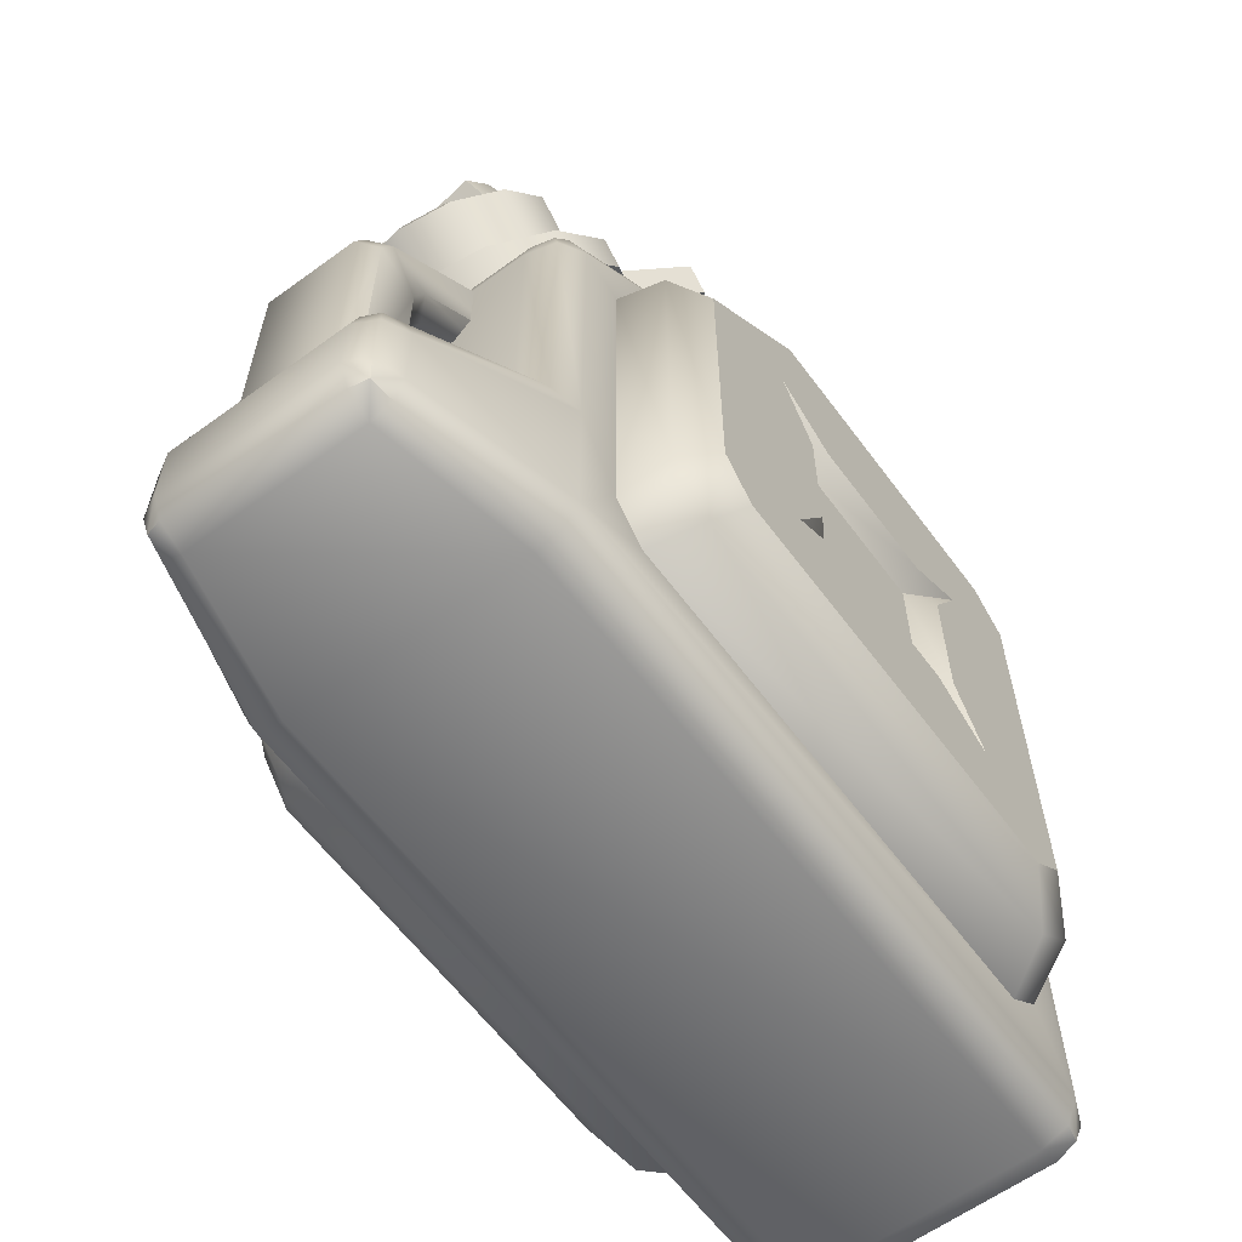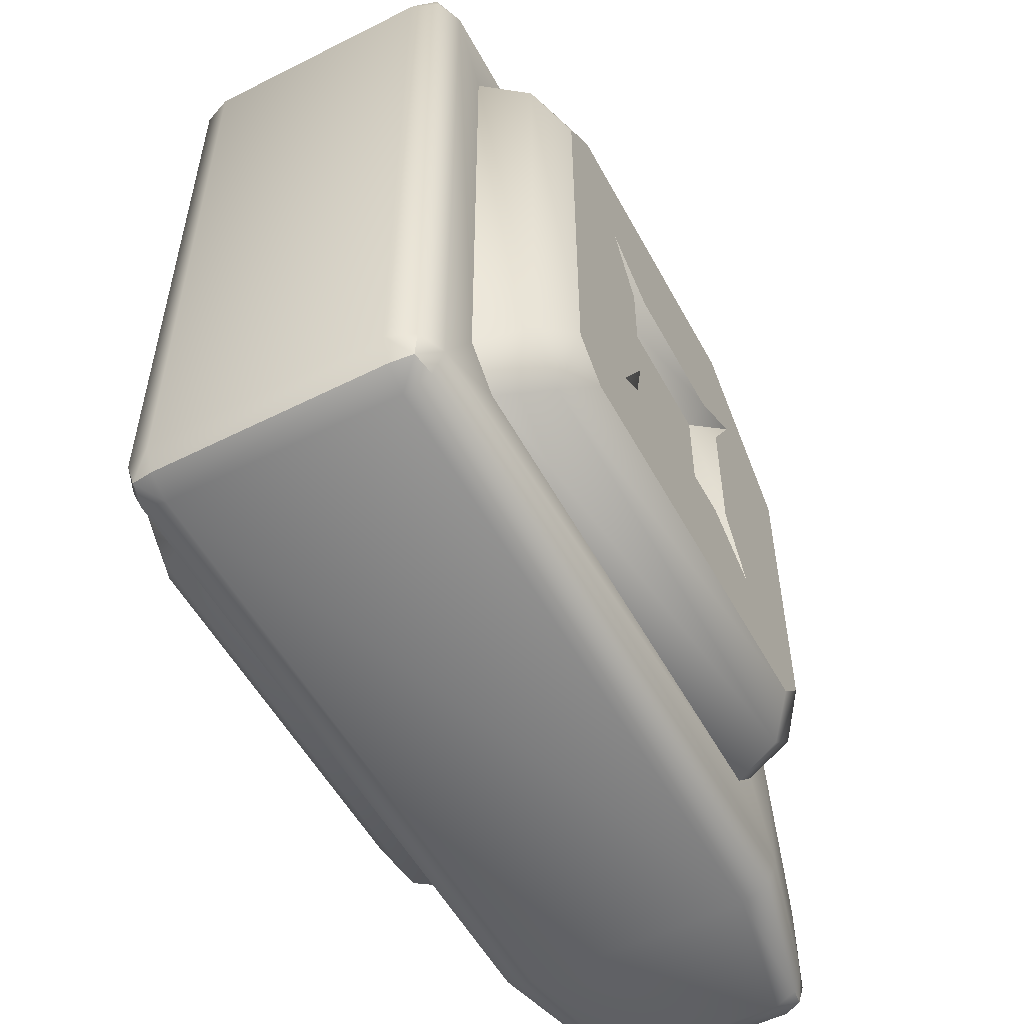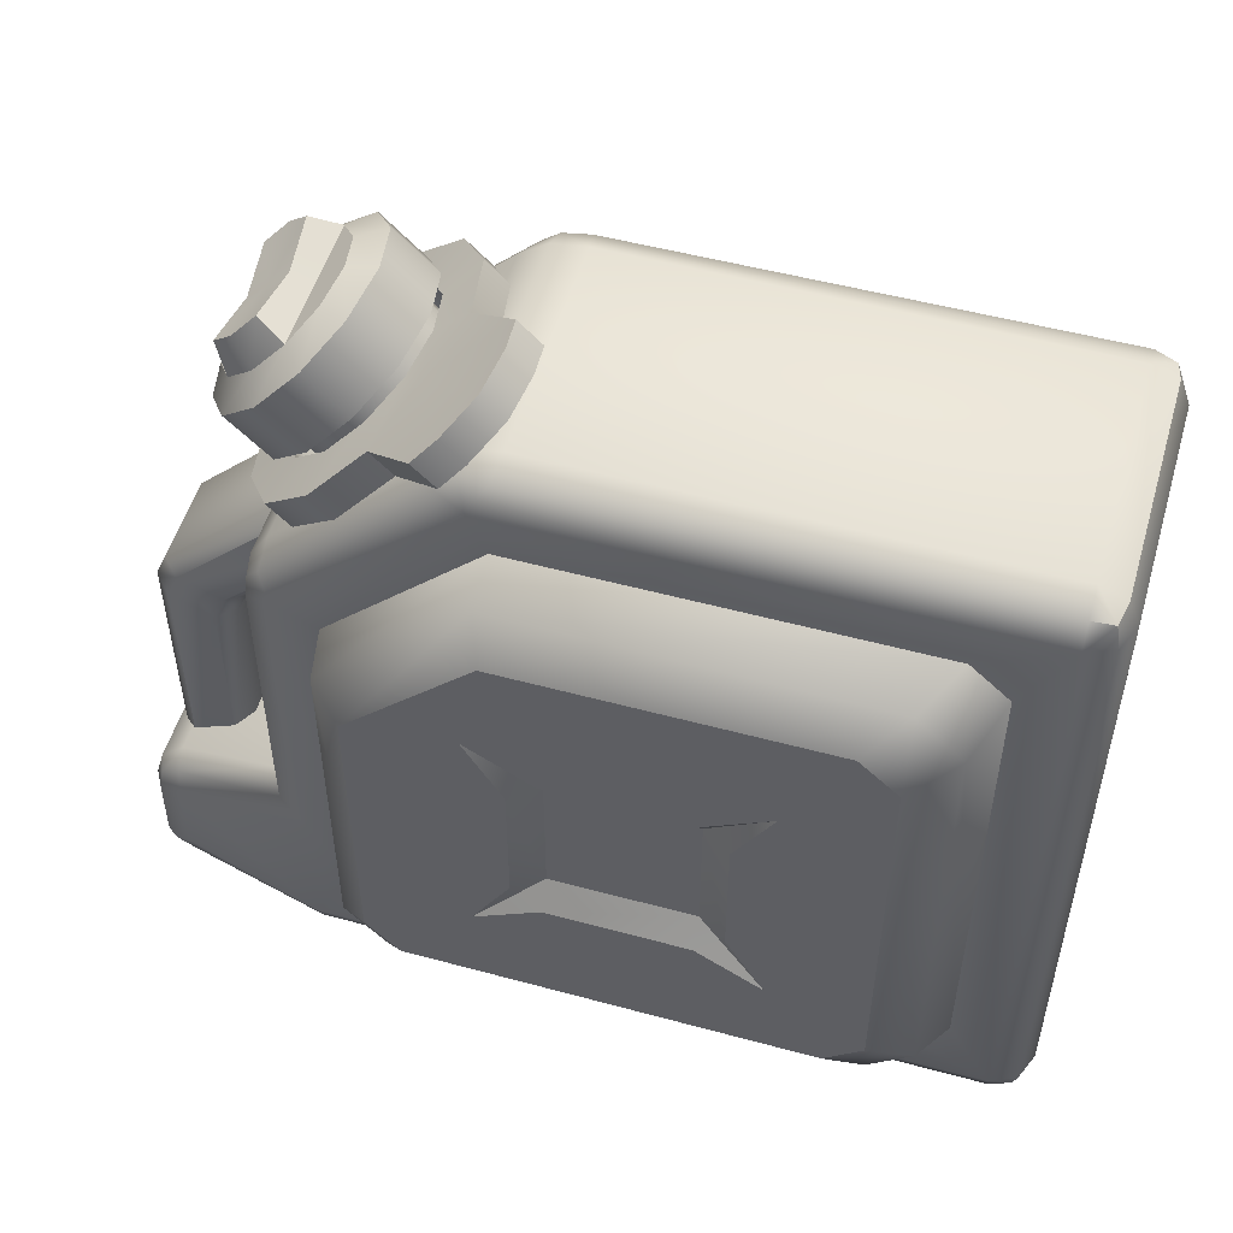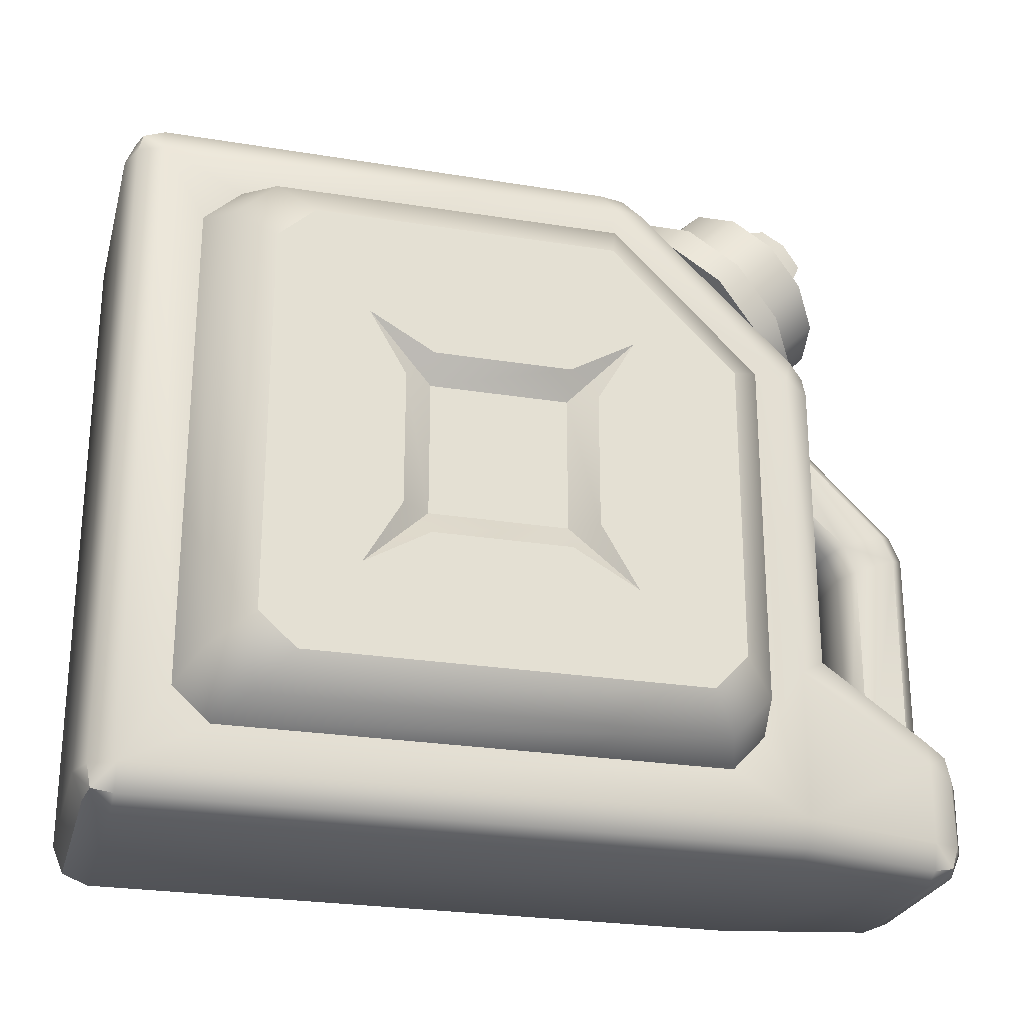
<metadata>
{"format":"obj","ext":"obj","renderer":"f3d","projection":"perspective","resolution":1024,"background":"white","views":[{"elev":-61.4,"azim":-143.5,"up":"+Z"},{"elev":-54.2,"azim":28.1,"up":"+Z"},{"elev":52.4,"azim":-73.7,"up":"+Z"},{"elev":-25.8,"azim":75.7,"up":"+Z"}]}
</metadata>
<code>
o Fuel_B_Jerrycan
v -0.1017 0.0325 0.325
v -0.1355 0.0325 0.2925
v -0.1017 0 0.2925
v -0.1256 0.0325 0.3155
v -0.1212 0.01374 0.3113
v -0.1256 0.009519 0.2925
v -0.1017 0.009519 0.3155
v -0.1017 0.0325 -0.325
v -0.1017 0 -0.2925
v -0.1355 0.0325 -0.2925
v -0.1017 0.009519 -0.3155
v -0.1212 0.01374 -0.3113
v -0.1256 0.009519 -0.2925
v -0.1256 0.0325 -0.3155
v 0.1017 0.0325 0.325
v 0.1017 0 0.2925
v 0.1355 0.0325 0.2925
v 0.1017 0.009519 0.3155
v 0.1212 0.01374 0.3113
v 0.1256 0.009519 0.2925
v 0.1256 0.0325 0.3155
v 0.1017 0.0325 -0.325
v 0.1355 0.0325 -0.2925
v 0.1017 0 -0.2925
v 0.1256 0.0325 -0.3155
v 0.1212 0.01374 -0.3113
v 0.1256 0.009519 -0.2925
v 0.1017 0.009519 -0.3155
v -0.1017 0.627 0.1703
v -0.1017 0.65 0.1148
v -0.1355 0.6175 0.1339
v -0.1017 0.6433 0.1445
v -0.1212 0.6393 0.1429
v -0.1256 0.6405 0.1244
v -0.1256 0.627 0.1569
v -0.1017 0.65 -0.1375
v -0.1355 0.6175 -0.1578
v -0.1256 0.6405 -0.1434
v 0.1355 0.6175 -0.1578
v 0.1017 0.65 -0.1375
v 0.1256 0.6405 -0.1434
v 0.1355 0.6175 0.1339
v 0.1017 0.65 0.1148
v 0.1017 0.627 0.1703
v 0.1256 0.6405 0.1244
v 0.1212 0.6393 0.1429
v 0.1017 0.6433 0.1445
v 0.1256 0.627 0.1569
v -0.1017 0.4953 0.302
v -0.1355 0.4589 0.2925
v -0.1017 0.4398 0.325
v -0.1256 0.4838 0.2973
v -0.1212 0.4675 0.3133
v -0.1256 0.4446 0.3135
v -0.1017 0.4704 0.3202
v 0.1017 0.4953 0.302
v 0.1017 0.4398 0.325
v 0.1355 0.4589 0.2925
v 0.1017 0.4704 0.3202
v 0.1212 0.4675 0.3133
v 0.1256 0.4446 0.3135
v 0.1256 0.4838 0.2973
v -0.09999 0.7475 -0.221
v -0.07499 0.7508 -0.1864
v -0.07499 0.78 -0.2331
v -0.09266 0.7491 -0.197
v -0.08942 0.767 -0.2088
v -0.07499 0.7721 -0.2056
v -0.09266 0.7698 -0.23
v -0.09999 0.7475 -0.2925
v -0.07499 0.78 -0.2925
v -0.07499 0.7475 -0.325
v -0.09266 0.7705 -0.2925
v -0.08942 0.7663 -0.3113
v -0.07499 0.7705 -0.3155
v -0.09266 0.7475 -0.3155
v 0.07499 0.7475 -0.325
v 0.07499 0.78 -0.2925
v 0.09999 0.7475 -0.2925
v 0.07499 0.7705 -0.3155
v 0.08942 0.7663 -0.3113
v 0.09266 0.7705 -0.2925
v 0.09266 0.7475 -0.3155
v 0.09999 0.7475 -0.221
v 0.07499 0.78 -0.2331
v 0.07499 0.7508 -0.1864
v 0.09266 0.7698 -0.23
v 0.08942 0.767 -0.2088
v 0.07499 0.7721 -0.2056
v 0.09266 0.7491 -0.197
v -0.1355 0.6175 -0.2925
v -0.1017 0.6175 -0.325
v -0.1256 0.6175 -0.3155
v 0.1017 0.6175 -0.325
v 0.1355 0.6175 -0.2925
v 0.1256 0.6175 -0.3155
v -0.05391 0.631 0.1306
v -0.03952 0.6408 0.1403
v 0.03952 0.6408 0.1403
v 0.05391 0.631 0.1306
v -0.03952 0.7619 0.005452
v -0.03952 0.7521 0.02901
v -0.05391 0.7373 0.02433
v -0.05391 0.748 -0.001092
v 0.03952 0.7619 0.005452
v 0.05391 0.748 -0.001092
v 0.05391 0.7373 0.02433
v 0.03952 0.7521 0.02901
v -0.03952 0.7619 -0.2258
v -0.05391 0.748 -0.2258
v 0.05391 0.748 -0.2258
v 0.03952 0.7619 -0.2258
v -0.03952 0.5923 0.0918
v -0.05391 0.602 0.1016
v 0.05391 0.602 0.1016
v 0.03952 0.5923 0.0918
v -0.03952 0.6958 -0.02081
v -0.05391 0.7097 -0.01637
v -0.05391 0.699 0.009093
v -0.03952 0.6859 0.002523
v 0.03952 0.6958 -0.02081
v 0.03952 0.6859 0.002523
v 0.05391 0.699 0.009093
v 0.05391 0.7097 -0.01637
v -0.05391 0.7097 -0.2258
v -0.03952 0.6958 -0.2258
v 0.03952 0.6958 -0.2258
v 0.05391 0.7097 -0.2258
v -0.1355 0.4429 0.2539
v -0.1355 0.5789 0.1179
v 0.1355 0.5789 0.1179
v 0.1355 0.4429 0.2539
v -0.2 0.4325 0.2057
v -0.2 0.5434 0.09486
v 0.2 0.5434 0.09486
v 0.2 0.4325 0.2057
v -0.2 0.246 -0.06843
v -0.2 0.2706 -0.09294
v 0.1842 0.2706 -0.06843
v -0.2 0.2706 0.07778
v -0.2 0.246 0.05331
v -0.2 0.3923 0.07778
v -0.2 0.45 0.1111
v -0.2 0.4167 0.05331
v -0.2 0.4167 -0.06843
v -0.1843 0.3923 -0.06843
v -0.2 0.3923 -0.09294
v 0.2 0.2706 -0.09294
v 0.2 0.246 -0.06843
v 0.2 0.4167 -0.06843
v 0.2 0.3923 -0.09294
v 0.2 0.45 0.1111
v 0.2 0.3923 0.07778
v 0.2 0.4167 0.05331
v 0.2 0.246 0.05331
v 0.2 0.2706 0.07778
v -0.2 0.2128 -0.1262
v -0.1843 0.3923 0.05331
v -0.1842 0.2706 -0.06843
v -0.2 0.2128 0.1111
v -0.2 0.45 -0.1262
v 0.2 0.2128 -0.1262
v -0.1842 0.2706 0.05331
v 0.2 0.45 -0.1262
v 0.2 0.2128 0.1111
v 0.1842 0.3923 -0.06843
v 0.1843 0.3923 0.05331
v 0.1842 0.2706 0.05331
v -0.1355 0.0711 -0.2238
v -0.1355 0.1044 -0.2539
v -0.1355 0.1042 0.2539
v -0.1355 0.0711 0.2234
v -0.1355 0.5497 -0.2539
v -0.1355 0.5789 -0.2224
v 0.1355 0.1044 -0.2539
v 0.1355 0.0711 -0.2238
v 0.1355 0.5789 -0.2224
v 0.1355 0.5497 -0.2539
v 0.1355 0.0711 0.2234
v 0.1355 0.1042 0.2539
v -0.2 0.1295 0.1753
v -0.2 0.1625 0.2057
v -0.2 0.1628 -0.2082
v -0.2 0.1295 -0.1781
v -0.2 0.5434 -0.1767
v -0.2 0.5142 -0.2082
v 0.2 0.5142 -0.2082
v 0.2 0.5434 -0.1767
v 0.2 0.1295 -0.1781
v 0.2 0.1628 -0.2082
v 0.2 0.1625 0.2057
v 0.2 0.1295 0.1753
v -0.176 0.572 0.1108
v -0.1768 0.4421 0.24
v -0.1784 0.1302 0.2391
v -0.179 0.09178 0.2028
v -0.1782 0.1304 -0.2405
v -0.1789 0.09175 -0.2045
v -0.1776 0.536 -0.2407
v -0.1769 0.5716 -0.2033
v 0.1768 0.4421 0.24
v 0.176 0.572 0.1108
v 0.1782 0.1304 -0.2405
v 0.1789 0.09175 -0.2045
v 0.1784 0.1302 0.2391
v 0.179 0.09178 0.2028
v 0.1776 0.536 -0.2407
v 0.1769 0.5716 -0.2033
v 0.07171 0.5851 0.263
v -0.04749 0.5345 0.324
v 0 0.6119 0.3378
v 0.06211 0.5607 0.2873
v -0.04749 0.5703 0.3598
v 0.03586 0.5429 0.3051
v 0.04749 0.6461 0.2124
v 0 0.5364 0.3116
v 0.04749 0.6819 0.2482
v -0.03586 0.5429 0.3051
v 0.04749 0.5703 0.3598
v -0.06211 0.5607 0.2873
v 0.09498 0.5903 0.2682
v -0.07171 0.5851 0.263
v 0.09498 0.6261 0.304
v -0.06211 0.6094 0.2387
v 0.08225 0.5939 0.3362
v -0.03586 0.6272 0.2209
v -0.08225 0.5581 0.3004
v 0 0.6337 0.2144
v -0.08225 0.5939 0.3362
v 0.03586 0.6272 0.2209
v 0.08225 0.6225 0.236
v 0.06211 0.6094 0.2387
v 0.08225 0.6583 0.2718
v 0 0.5617 0.3684
v 0 0.6905 0.2396
v 0 0.6547 0.2038
v 0 0.5259 0.3326
v -0.09498 0.6261 0.304
v -0.04749 0.6819 0.2482
v -0.04749 0.6461 0.2124
v 0.04749 0.5345 0.324
v -0.08225 0.6583 0.2718
v -0.08225 0.6225 0.236
v 0.08225 0.5581 0.3004
v -0.09498 0.5903 0.2682
v 0.03534 0.5944 0.3553
v -0.03534 0.6774 0.2723
v 0 0.6838 0.2659
v -0.0612 0.6119 0.3378
v -0.07067 0.6359 0.3138
v 0.0612 0.6119 0.3378
v -0.03534 0.5944 0.3553
v -0.0612 0.6598 0.2898
v 0.0612 0.6598 0.2898
v 0.03534 0.6774 0.2723
v 0.07067 0.6359 0.3138
v 0 0.5879 0.3617
v 0.07171 0.5515 0.2294
v 0.06211 0.5272 0.2537
v 0.03586 0.5094 0.2715
v 0 0.5028 0.278
v -0.03586 0.5094 0.2715
v -0.06211 0.5272 0.2537
v -0.07171 0.5515 0.2294
v -0.06211 0.5758 0.2051
v -0.03586 0.5936 0.1873
v 0 0.6001 0.1808
v 0.03586 0.5936 0.1873
v 0.06211 0.5758 0.2051
v 0 0.6598 0.2898
v 0.05903 0.6539 0.3318
v 0.05112 0.6719 0.3138
v -0.05112 0.6719 0.3138
v -0.05903 0.6539 0.3318
v 0.05112 0.6359 0.3498
v -0.05112 0.6359 0.3498
v 0 0.6305 0.3445
v 0 0.6666 0.3085
v 0 0.6485 0.3265
v 0.07254 0.5533 0.288
v 0.04188 0.5325 0.3088
v 0 0.5249 0.3164
v -0.04188 0.5325 0.3088
v -0.07253 0.5533 0.288
v -0.08375 0.5817 0.2596
v -0.07253 0.6101 0.2312
v -0.04188 0.6309 0.2104
v 0 0.6385 0.2028
v 0.04188 0.6309 0.2104
v 0.07254 0.6101 0.2312
v 0.08376 0.5817 0.2596
v 0.07254 0.5308 0.2655
v 0.04188 0.51 0.2863
v 0 0.5024 0.2939
v -0.04188 0.51 0.2863
v -0.07253 0.5308 0.2655
v -0.08375 0.5592 0.2371
v -0.07253 0.5876 0.2087
v -0.04188 0.6084 0.1879
v 0 0.616 0.1803
v 0.04188 0.6084 0.1879
v 0.07254 0.5876 0.2087
v 0.08376 0.5592 0.2371
v 0.1245 0.5802 0.2582
v 0.1078 0.538 0.3004
v 0.1078 0.6225 0.2159
v 0.06226 0.6534 0.185
v 1e-06 0.6647 0.1737
v -0.06226 0.6534 0.185
v -0.1078 0.6225 0.2159
v -0.1245 0.5802 0.2582
v -0.1078 0.538 0.3004
v -0.05424 0.5165 0.3219
v 0 0.4958 0.3426
v 0.06226 0.5071 0.3313
v 0.1245 0.5606 0.2385
v 0.1078 0.5184 0.2807
v 0.1078 0.6028 0.1963
v 0.06226 0.6337 0.1654
v 0 0.645 0.1541
v -0.06226 0.6337 0.1654
v -0.1078 0.6028 0.1963
v -0.1245 0.5606 0.2385
v -0.1078 0.5184 0.2807
v -0.05424 0.4969 0.3022
v 0 0.4761 0.323
v 0.06226 0.4875 0.3117
v -0.1477 0.4912 0.3472
v -0.03983 0.449 0.3894
v -0.1477 0.4716 0.3275
v -0.03983 0.4294 0.3698
v -0.1362 0.4736 0.3648
v -0.0681 0.4469 0.3915
v -0.1081 0.4532 0.3852
v -0.0681 0.4273 0.3719
v -0.1362 0.4539 0.3452
v -0.1081 0.4336 0.3655
f 78 71 65 85
f 36 40 86 64
f 39 177 95
f 24 16 3 9
f 40 36 30 43
f 92 72 77 94
f 91 37 63 70
f 95 79 84 39
f 103 119 114 97
f 110 125 118 104
f 121 117 126 127
f 100 115 123 107
f 106 124 128 111
f 105 112 109 101
f 113 120 122 116
f 202 201 136 135
f 8 92 94 22
f 44 29 49 56
f 1 4 5 7
f 2 6 5 4
f 3 7 5 6
f 8 11 12 14
f 9 13 12 11
f 10 14 12 13
f 15 18 19 21
f 16 20 19 18
f 17 21 19 20
f 22 25 26 28
f 23 27 26 25
f 24 28 26 27
f 29 32 33 35
f 30 34 33 32
f 31 35 33 34
f 42 45 46 48
f 43 47 46 45
f 44 48 46 47
f 49 52 53 55
f 50 54 53 52
f 51 55 53 54
f 56 59 60 62
f 57 61 60 59
f 58 62 60 61
f 63 66 67 69
f 64 68 67 66
f 65 69 67 68
f 70 73 74 76
f 71 75 74 73
f 72 76 74 75
f 77 80 81 83
f 78 82 81 80
f 79 83 81 82
f 84 87 88 90
f 85 89 88 87
f 86 90 88 89
f 24 9 11 28
f 28 11 8 22
f 3 16 18 7
f 7 18 15 1
f 9 3 6 13
f 13 6 2 10
f 49 29 35 52
f 52 35 31 50
f 30 36 38 34
f 34 38 37 31
f 16 24 27 20
f 20 27 23 17
f 40 43 45 41
f 41 45 42 39
f 29 44 47 32
f 32 47 43 30
f 1 51 54 4
f 4 54 50 2
f 44 56 62 48
f 48 62 58 42
f 57 15 21 61
f 61 21 17 58
f 56 49 55 59
f 59 55 51 57
f 65 71 73 69
f 69 73 70 63
f 71 78 80 75
f 75 80 77 72
f 78 85 87 82
f 82 87 84 79
f 64 86 89 68
f 68 89 85 65
f 36 64 66 38
f 38 66 63 37
f 92 8 14 93
f 93 14 10 91
f 39 84 90 41
f 41 90 86 40
f 95 23 25 96
f 96 25 22 94
f 72 92 93 76
f 76 93 91 70
f 79 95 96 83
f 83 96 94 77
f 15 57 51 1
f 101 104 103 102
f 105 108 107 106
f 117 120 119 118
f 121 124 123 122
f 101 102 108 105
f 102 103 97 98
f 99 100 107 108
f 104 101 109 110
f 105 106 111 112
f 120 117 121 122
f 119 120 113 114
f 115 116 122 123
f 117 118 125 126
f 124 121 127 128
f 118 119 103 104
f 106 107 123 124
f 98 99 108 102
f 91 10 170 173
f 193 200 185 134
f 50 31 130 129
f 173 174 91
f 203 207 187 190
f 199 197 183 186
f 206 204 189 192
f 39 42 131 177
f 208 202 135 188
f 42 58 132 131
f 157 184 181 160
f 23 95 178 175
f 162 164 151 148
f 194 193 134 133
f 58 17 180 132
f 10 2 172 169
f 31 37 174 130
f 195 194 133 182
f 201 205 191 136
f 17 23 176 179
f 2 50 129 171
f 157 137 159
f 133 134 143
f 155 149 139 168
f 164 150 166
f 141 160 163
f 148 151 166 139
f 135 136 152
f 151 164 166
f 161 157 138 147
f 160 143 142 140
f 143 144 158
f 143 161 145 144
f 165 162 149 155
f 164 152 154 150
f 152 165 156 153
f 154 152 167
f 134 185 161 143
f 164 188 135 152
f 157 160 141 137
f 159 163 158 146
f 139 166 167 168
f 156 165 168
f 150 154 167 166
f 138 157 159
f 153 156 168 167
f 136 191 165 152
f 161 147 146
f 137 141 163 159
f 160 140 163
f 147 138 159 146
f 145 161 146
f 140 142 158 163
f 162 148 139
f 144 145 146 158
f 162 190 187 164
f 149 162 139
f 160 182 133 143
f 152 153 167
f 142 143 158
f 165 192 189 162
f 165 155 168
f 161 186 183 157
f 169 170 10
f 171 172 2
f 174 37 91
f 175 176 23
f 177 178 95
f 179 180 17
f 181 182 160
f 183 184 157
f 185 186 161
f 187 188 164
f 189 190 162
f 191 192 165
f 203 190 189 204
f 205 180 179 206
f 195 182 181 196
f 197 170 169 198
f 207 178 177 208
f 199 186 185 200
f 198 196 181 184
f 169 172 196 198
f 173 199 200 174
f 183 197 198 184
f 171 195 196 172
f 171 129 194 195
f 129 130 193 194
f 173 170 197 199
f 130 174 200 193
f 187 207 208 188
f 191 205 206 192
f 175 203 204 176
f 132 180 205 201
f 177 131 202 208
f 179 176 204 206
f 175 178 207 203
f 131 132 201 202
f 244 225 219 241
f 224 222 245 243
f 221 223 225 244
f 243 242 239 240
f 255 254 233 217
f 241 219 234 237
f 253 247 239 242
f 240 239 235 236
f 252 249 229 213
f 237 234 213 210
f 232 230 215 231
f 236 235 217 215
f 251 246 219 225
f 210 213 229 227
f 218 216 237 210
f 215 217 233 231
f 226 224 243 240
f 227 229 238 245
f 209 232 231 221
f 231 233 223 221
f 247 248 235 239
f 212 209 221 244
f 245 238 242 243
f 249 250 238 229
f 216 214 241 237
f 256 251 225 223
f 230 228 236 215
f 257 252 213 234
f 222 220 227 245
f 250 253 242 238
f 248 255 217 235
f 214 212 244 241
f 254 256 223 233
f 228 226 240 236
f 220 218 210 227
f 246 257 234 219
f 211 249 252
f 211 257 246
f 257 211 252
f 256 254 272 271
f 253 250 274 273
f 254 270 278 272
f 279 277 275
f 247 253 270
f 276 277 279
f 248 270 255
f 251 211 246
f 248 247 270
f 209 212 259 258
f 220 222 264 263
f 230 232 269 268
f 216 218 262 261
f 226 228 267 266
f 212 214 260 259
f 222 224 265 264
f 232 209 258 269
f 218 220 263 262
f 228 230 268 267
f 214 216 261 260
f 224 226 266 265
f 270 254 255
f 270 253 273 278
f 250 249 276 274
f 211 251 275 277
f 249 211 277 276
f 251 256 271 275
f 273 274 279
f 279 271 272
f 278 273 279
f 274 276 279
f 271 279 275
f 278 279 272
f 280 292 293 281
f 285 297 298 286
f 290 302 303 291
f 283 295 296 284
f 288 300 301 289
f 281 293 294 282
f 286 298 299 287
f 291 303 292 280
f 284 296 297 285
f 289 301 302 290
f 282 294 295 283
f 287 299 300 288
f 305 315 327 317
f 311 310 322 323
f 306 304 316 318
f 314 329 331 326
f 308 307 319 320
f 315 314 326 327
f 310 309 321 322
f 304 305 317 316
f 312 311 323 324
f 307 306 318 319
f 313 333 329 314
f 309 308 320 321
f 288 289 307 308
f 298 297 323 322
f 280 281 315 305
f 287 288 308 309
f 297 296 324 323
f 292 303 316 317
f 286 287 309 310
f 296 295 325 324
f 303 302 318 316
f 285 286 310 311
f 295 294 326 325
f 302 301 319 318
f 284 285 311 312
f 294 293 327 326
f 291 280 305 304
f 301 300 320 319
f 283 284 312 313
f 293 292 317 327
f 290 291 304 306
f 300 299 321 320
f 282 283 313 314
f 289 290 306 307
f 299 298 322 321
f 281 282 314 315
f 329 333 335 331
f 312 328 332 313
f 325 336 330 324
f 331 335 325 326
f 324 330 328 312
f 332 328 330 336
f 332 334 313
f 334 333 313
f 335 337 325
f 337 336 325
f 335 333 334 337
f 337 334 332 336

</code>
